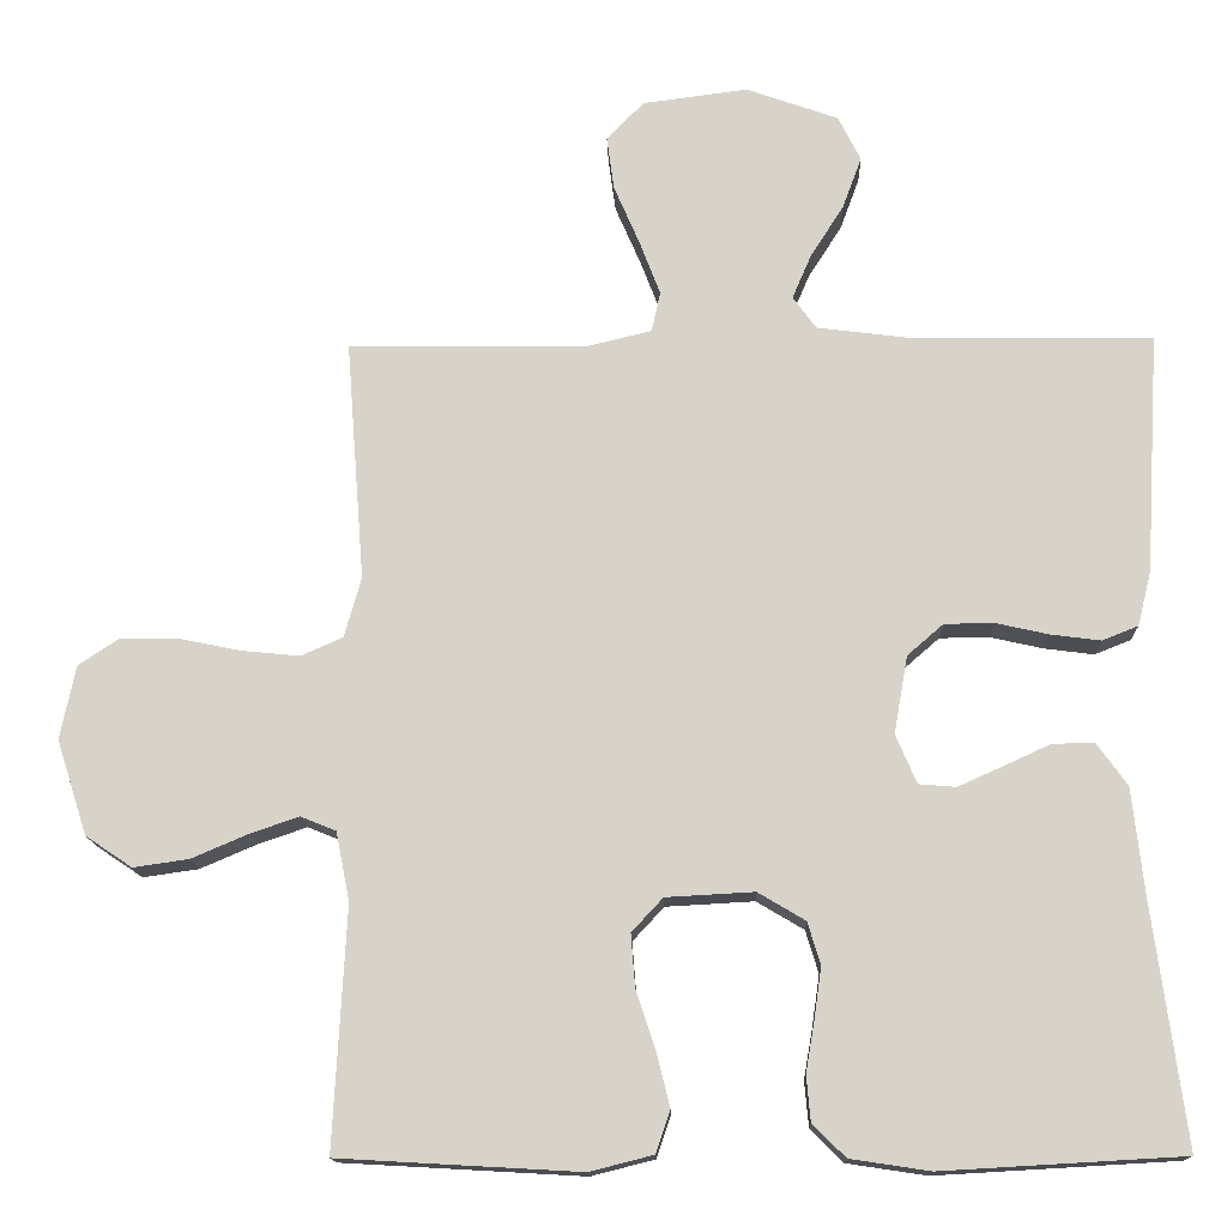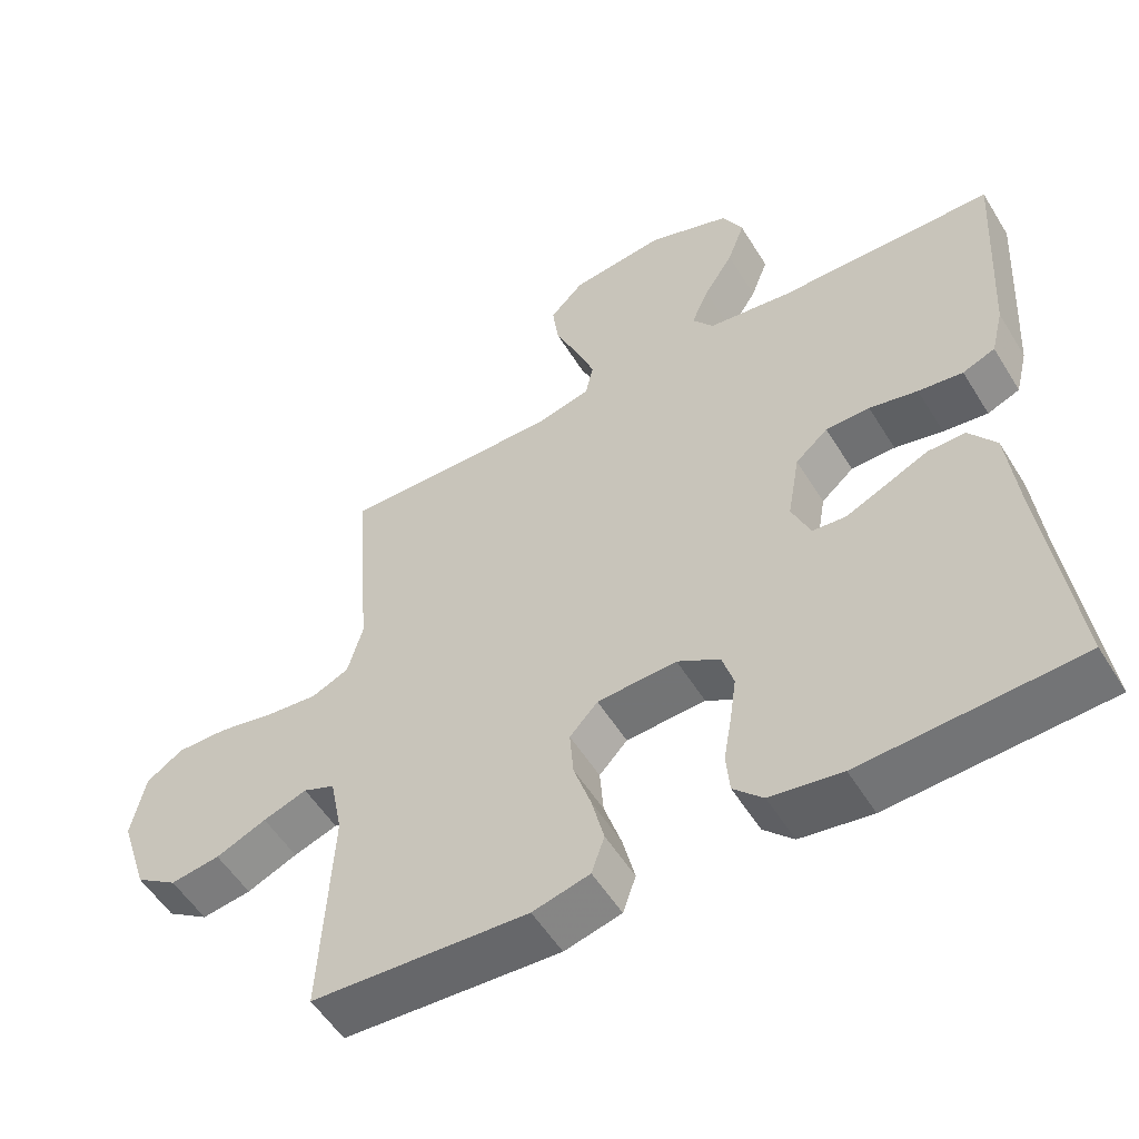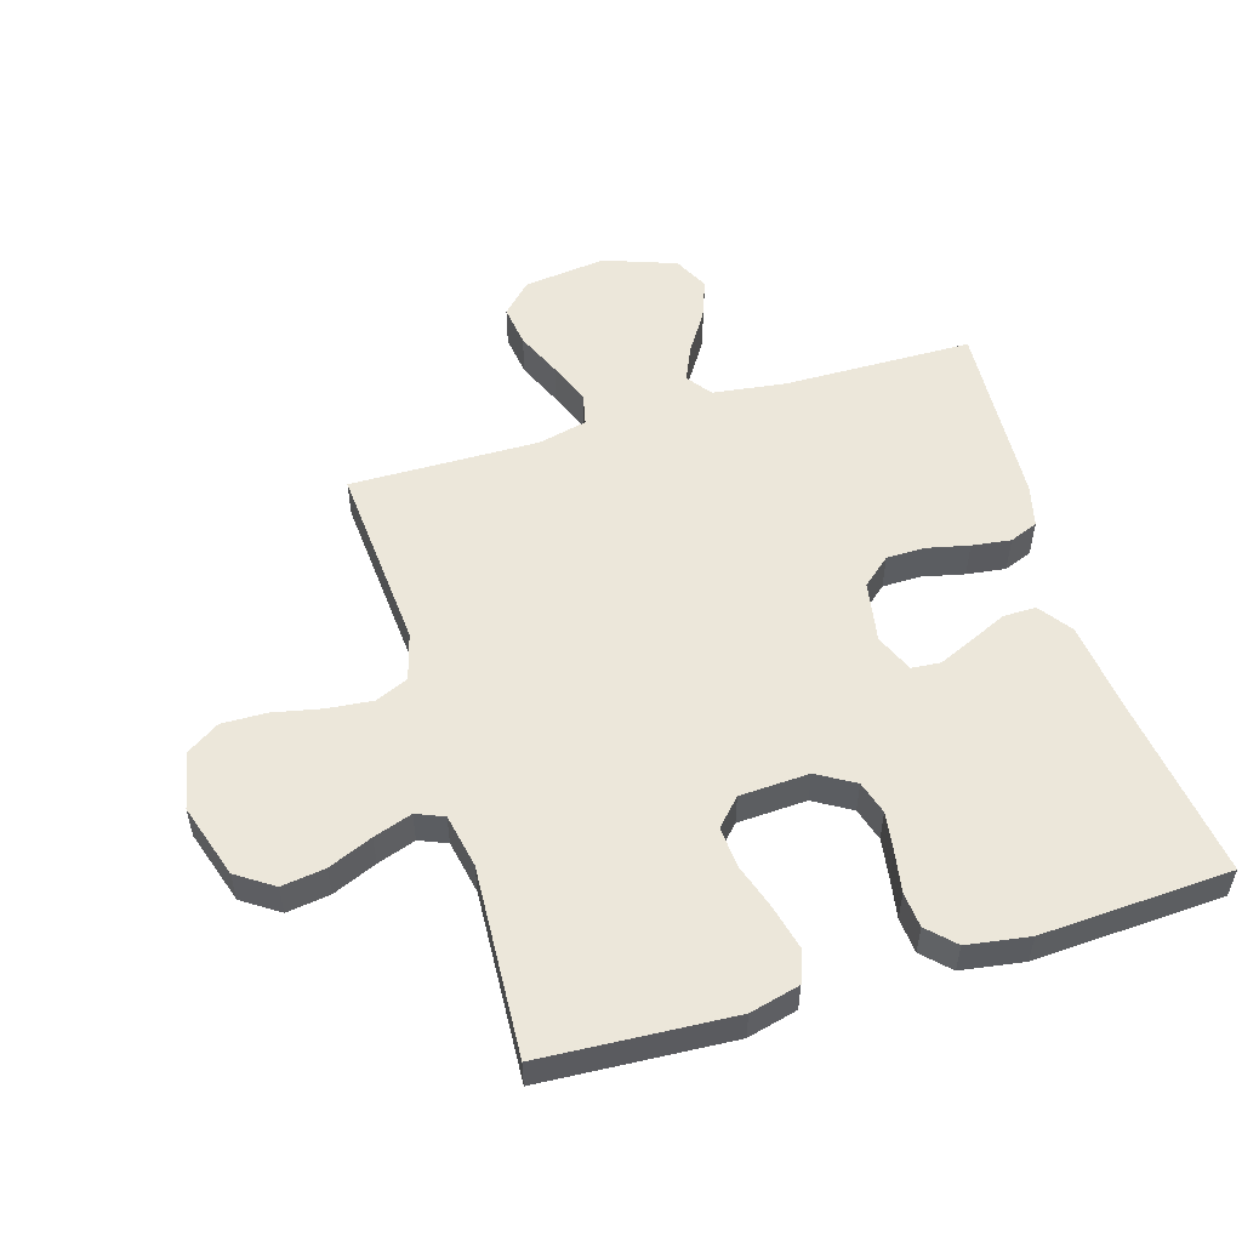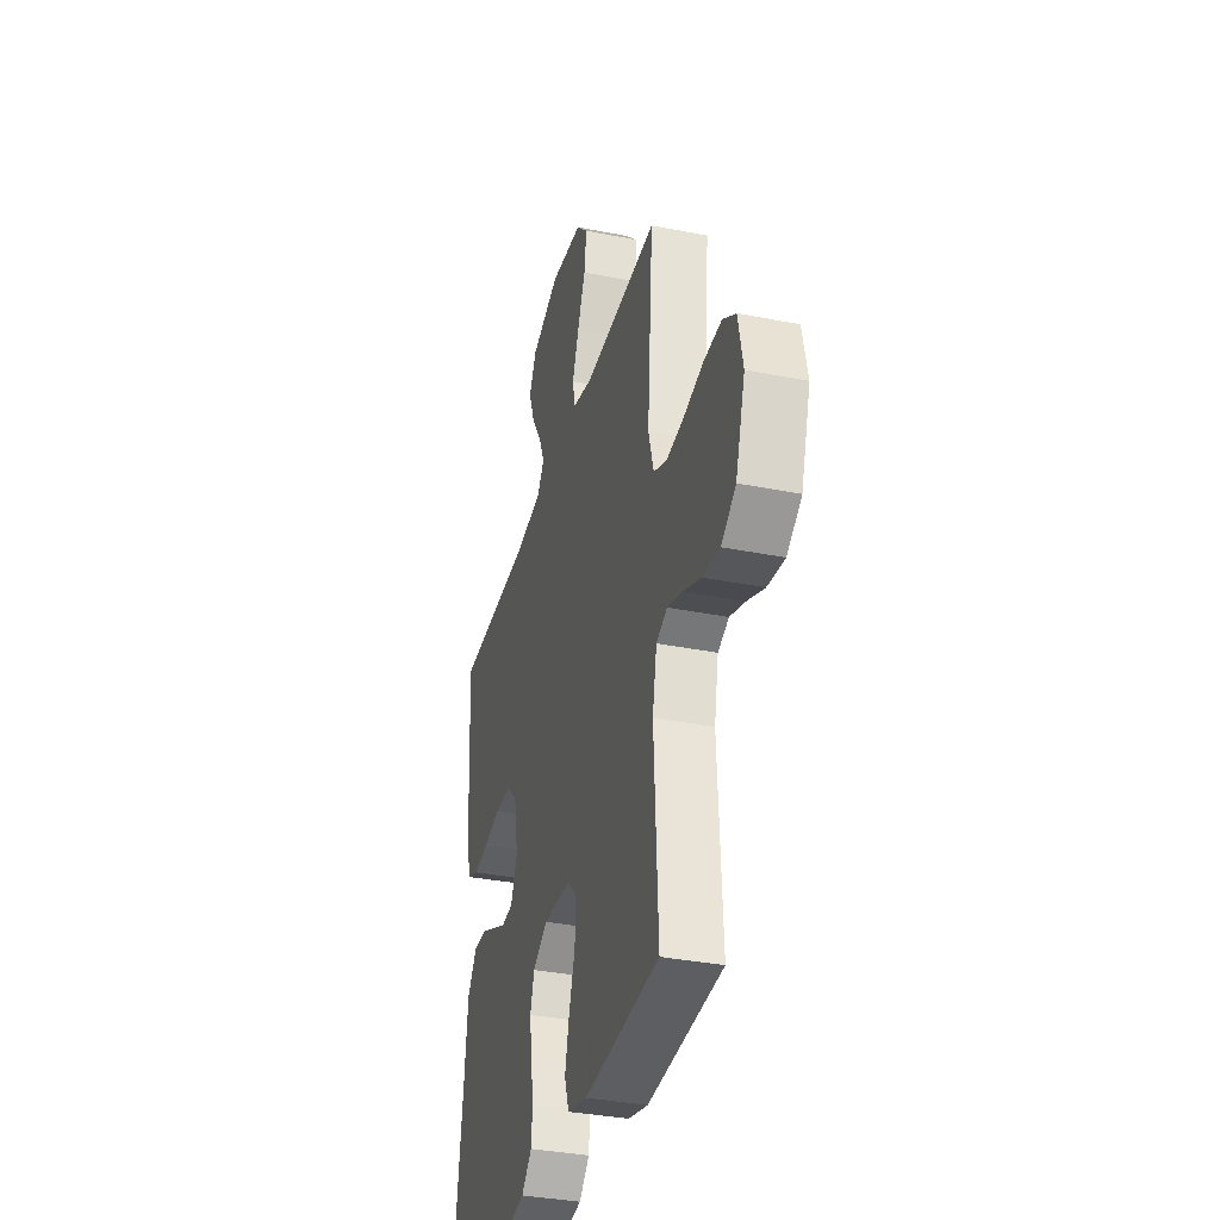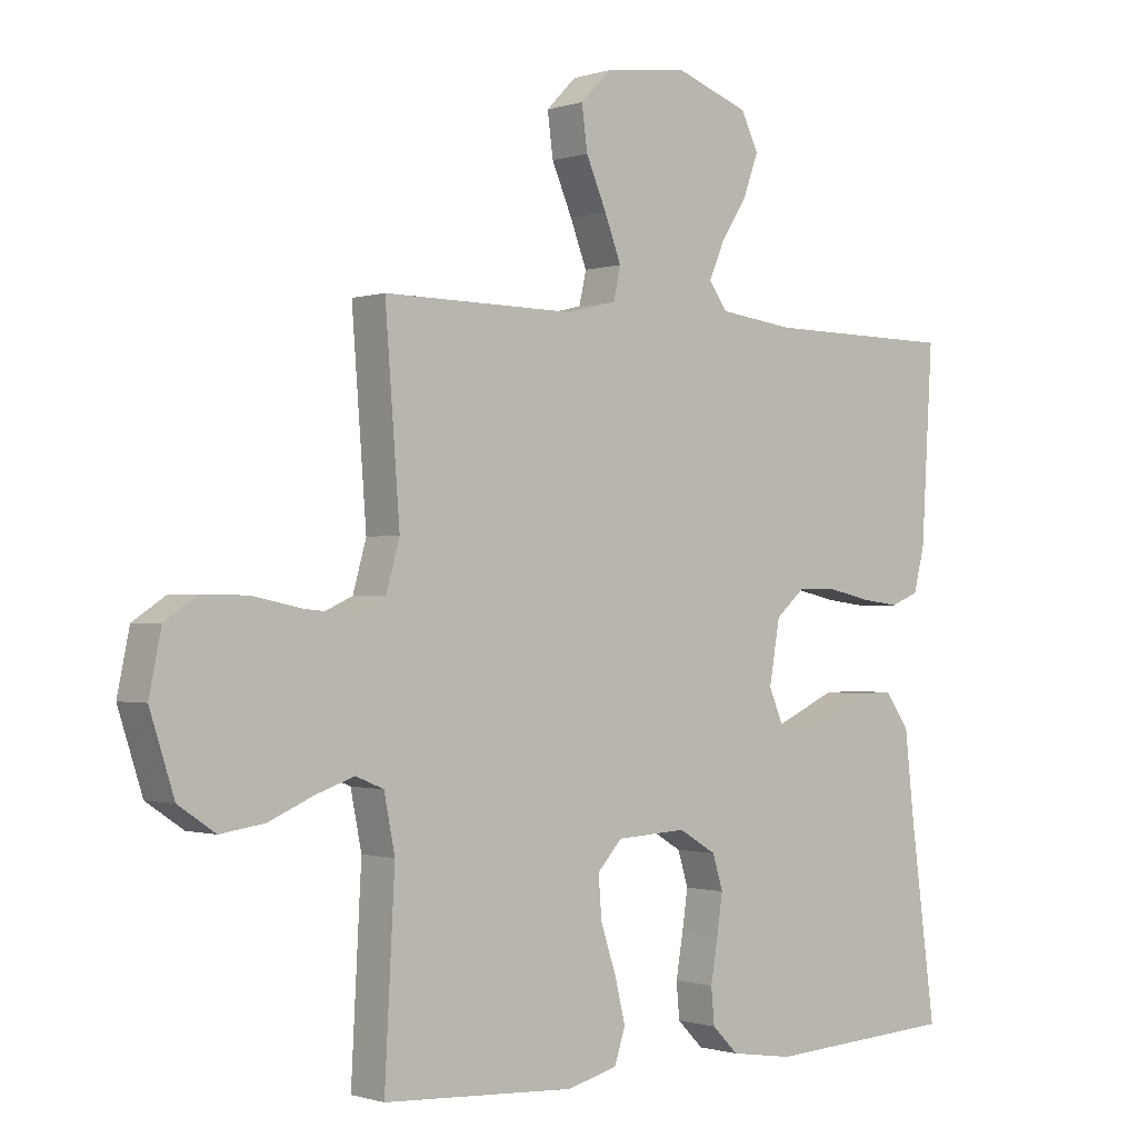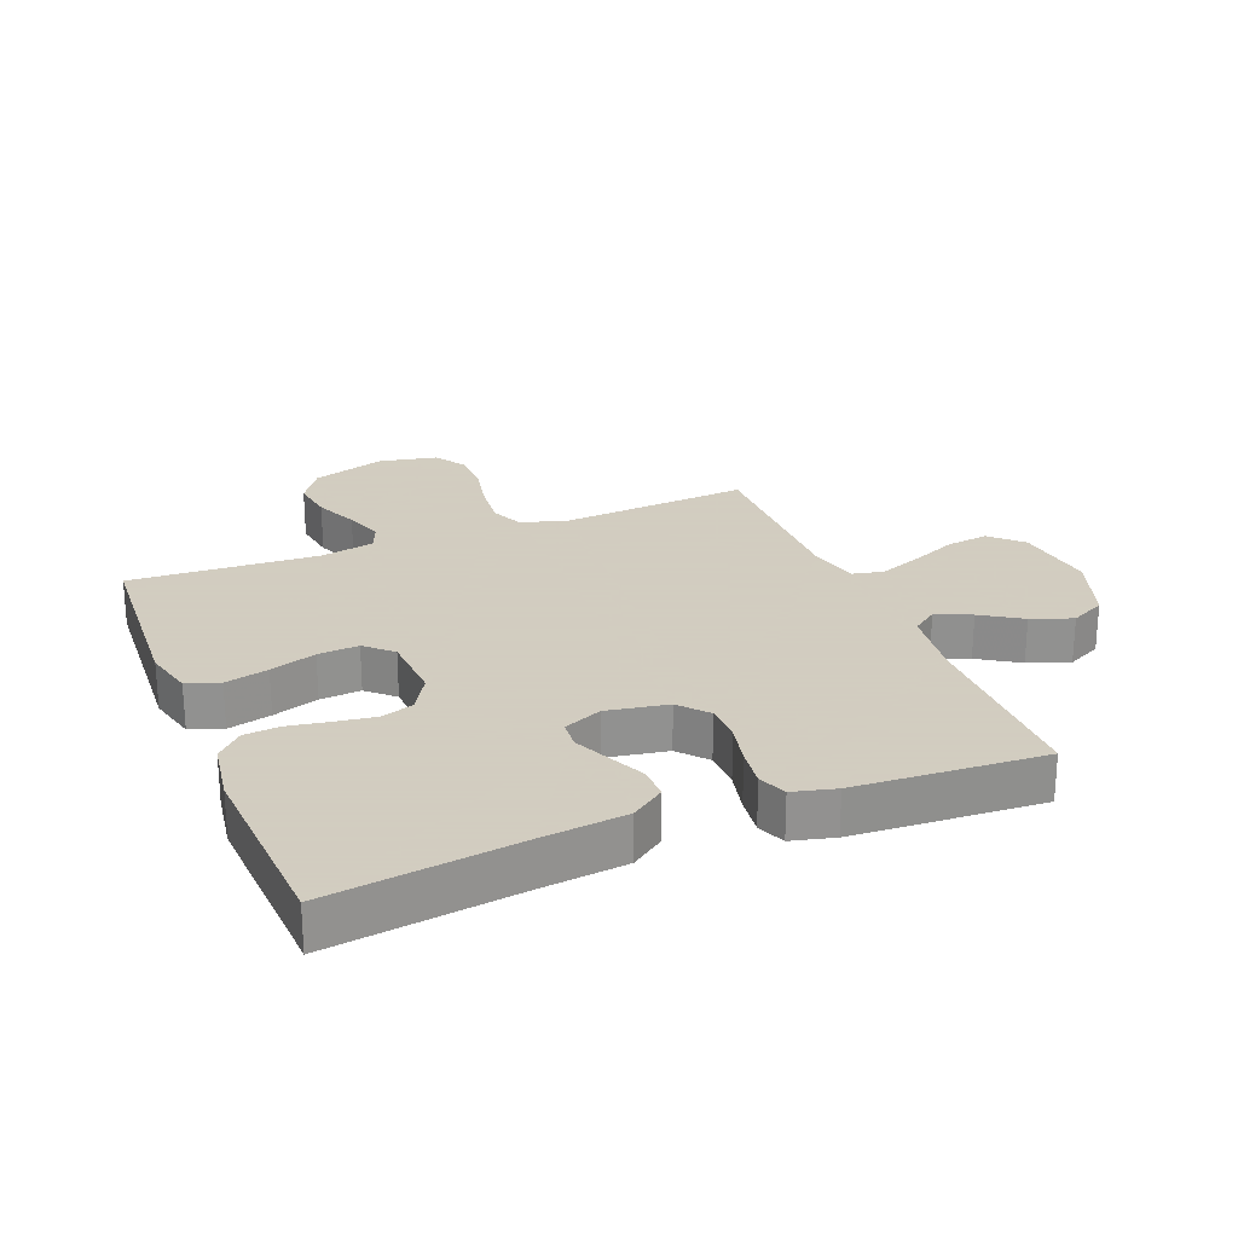
<metadata>
{"format":"obj","ext":"obj","renderer":"f3d","projection":"perspective","resolution":1024,"background":"white","views":[{"elev":-14.7,"azim":-178.3,"up":"+Z"},{"elev":-54.2,"azim":-148.9,"up":"+Z"},{"elev":53.6,"azim":163.4,"up":"+Y"},{"elev":-35.1,"azim":75.2,"up":"+Z"},{"elev":-0.8,"azim":139.5,"up":"+Z"},{"elev":24.3,"azim":-111.8,"up":"+Y"}]}
</metadata>
<code>
v 0.5 0.07 0.5
v 0.477 0.07 0.2
v 0.498 0.07 0.125
v 0.55 0.07 0.102
v 0.622 0.07 0.109
v 0.7 0.07 0.125
v 0.771 0.07 0.126
v 0.822 0.07 0.092
v 0.841 0.07 0
v 0.803 0.07 -0.118
v 0.745 0.07 -0.157
v 0.676 0.07 -0.147
v 0.606 0.07 -0.117
v 0.545 0.07 -0.096
v 0.501 0.07 -0.114
v 0.484 0.07 -0.2
v 0.5 0.07 -0.5
v 0.2 0.07 -0.517
v 0.121 0.07 -0.497
v 0.103 0.07 -0.445
v 0.12 0.07 -0.376
v 0.144 0.07 -0.303
v 0.149 0.07 -0.238
v 0.11 0.07 -0.196
v 0 0.07 -0.19
v -0.059 0.07 -0.225
v -0.075 0.07 -0.278
v -0.066 0.07 -0.341
v -0.055 0.07 -0.405
v -0.06 0.07 -0.461
v -0.101 0.07 -0.502
v -0.2 0.07 -0.517
v -0.5 0.07 -0.5
v -0.46 0.07 -0.2
v -0.445 0.07 -0.065
v -0.407 0.07 -0.012
v -0.355 0.07 -0.013
v -0.296 0.07 -0.04
v -0.24 0.07 -0.065
v -0.194 0.07 -0.061
v -0.168 0.07 0
v -0.185 0.07 0.097
v -0.23 0.07 0.136
v -0.291 0.07 0.137
v -0.358 0.07 0.122
v -0.42 0.07 0.114
v -0.465 0.07 0.132
v -0.482 0.07 0.2
v -0.5 0.07 0.5
v -0.2 0.07 0.503
v -0.083 0.07 0.518
v -0.054 0.07 0.558
v -0.078 0.07 0.614
v -0.119 0.07 0.678
v -0.143 0.07 0.743
v -0.115 0.07 0.799
v 0 0.07 0.84
v 0.131 0.07 0.823
v 0.178 0.07 0.775
v 0.169 0.07 0.708
v 0.137 0.07 0.634
v 0.111 0.07 0.566
v 0.122 0.07 0.516
v 0.2 0.07 0.497
v 0.5 0 0.5
v 0.477 0 0.2
v 0.498 0 0.125
v 0.55 0 0.102
v 0.622 0 0.109
v 0.7 0 0.125
v 0.771 0 0.126
v 0.822 0 0.092
v 0.841 0 0
v 0.803 0 -0.118
v 0.745 0 -0.157
v 0.676 0 -0.147
v 0.606 0 -0.117
v 0.545 0 -0.096
v 0.501 0 -0.114
v 0.484 0 -0.2
v 0.5 0 -0.5
v 0.2 0 -0.517
v 0.121 0 -0.497
v 0.103 0 -0.445
v 0.12 0 -0.376
v 0.144 0 -0.303
v 0.149 0 -0.238
v 0.11 0 -0.196
v 0 0 -0.19
v -0.059 0 -0.225
v -0.075 0 -0.278
v -0.066 0 -0.341
v -0.055 0 -0.405
v -0.06 0 -0.461
v -0.101 0 -0.502
v -0.2 0 -0.517
v -0.5 0 -0.5
v -0.46 0 -0.2
v -0.445 0 -0.065
v -0.407 0 -0.012
v -0.355 0 -0.013
v -0.296 0 -0.04
v -0.24 0 -0.065
v -0.194 0 -0.061
v -0.168 0 0
v -0.185 0 0.097
v -0.23 0 0.136
v -0.291 0 0.137
v -0.358 0 0.122
v -0.42 0 0.114
v -0.465 0 0.132
v -0.482 0 0.2
v -0.5 0 0.5
v -0.2 0 0.503
v -0.083 0 0.518
v -0.054 0 0.558
v -0.078 0 0.614
v -0.119 0 0.678
v -0.143 0 0.743
v -0.115 0 0.799
v 0 0 0.84
v 0.131 0 0.823
v 0.178 0 0.775
v 0.169 0 0.708
v 0.137 0 0.634
v 0.111 0 0.566
v 0.122 0 0.516
v 0.2 0 0.497
f 59 60 61
f 58 59 61
f 57 58 61
f 56 57 61
f 55 56 61
f 54 55 61
f 53 54 61
f 52 53 61 62
f 51 52 62 63
f 48 49 50
f 47 48 50
f 46 47 50
f 45 46 50
f 44 45 50
f 51 63 64
f 50 51 64
f 44 50 64
f 43 44 64
f 36 37 38
f 35 36 38
f 34 35 38
f 34 38 39
f 33 34 39
f 32 33 39
f 31 32 39
f 30 31 39
f 29 30 39
f 28 29 39
f 27 28 39 40
f 20 21 22
f 19 20 22
f 18 19 22
f 17 18 22
f 16 17 22
f 15 16 22 23
f 14 15 23 24
f 11 12 13
f 10 11 13
f 9 10 13
f 8 9 13
f 7 8 13
f 6 7 13
f 5 6 13
f 4 5 13 14
f 14 24 25
f 4 14 25
f 3 4 25
f 64 1 2
f 43 64 2
f 42 43 2
f 26 27 40 41
f 26 41 42
f 25 26 42
f 3 25 42
f 2 3 42
f 125 124 123
f 125 123 122
f 125 122 121
f 125 121 120
f 125 120 119
f 125 119 118
f 125 118 117
f 126 125 117 116
f 127 126 116 115
f 114 113 112
f 114 112 111
f 114 111 110
f 114 110 109
f 114 109 108
f 128 127 115
f 128 115 114
f 128 114 108
f 128 108 107
f 102 101 100
f 102 100 99
f 102 99 98
f 103 102 98
f 103 98 97
f 103 97 96
f 103 96 95
f 103 95 94
f 103 94 93
f 103 93 92
f 104 103 92 91
f 86 85 84
f 86 84 83
f 86 83 82
f 86 82 81
f 86 81 80
f 87 86 80 79
f 88 87 79 78
f 77 76 75
f 77 75 74
f 77 74 73
f 77 73 72
f 77 72 71
f 77 71 70
f 77 70 69
f 78 77 69 68
f 89 88 78
f 89 78 68
f 89 68 67
f 66 65 128
f 66 128 107
f 66 107 106
f 105 104 91 90
f 106 105 90
f 106 90 89
f 106 89 67
f 106 67 66
f 1 65 66 2
f 2 66 67 3
f 3 67 68 4
f 4 68 69 5
f 5 69 70 6
f 6 70 71 7
f 7 71 72 8
f 8 72 73 9
f 9 73 74 10
f 10 74 75 11
f 11 75 76 12
f 12 76 77 13
f 13 77 78 14
f 14 78 79 15
f 15 79 80 16
f 16 80 81 17
f 17 81 82 18
f 18 82 83 19
f 19 83 84 20
f 20 84 85 21
f 21 85 86 22
f 22 86 87 23
f 23 87 88 24
f 24 88 89 25
f 25 89 90 26
f 26 90 91 27
f 27 91 92 28
f 28 92 93 29
f 29 93 94 30
f 30 94 95 31
f 31 95 96 32
f 32 96 97 33
f 33 97 98 34
f 34 98 99 35
f 35 99 100 36
f 36 100 101 37
f 37 101 102 38
f 38 102 103 39
f 39 103 104 40
f 40 104 105 41
f 41 105 106 42
f 42 106 107 43
f 43 107 108 44
f 44 108 109 45
f 45 109 110 46
f 46 110 111 47
f 47 111 112 48
f 48 112 113 49
f 49 113 114 50
f 50 114 115 51
f 51 115 116 52
f 52 116 117 53
f 53 117 118 54
f 54 118 119 55
f 55 119 120 56
f 56 120 121 57
f 57 121 122 58
f 58 122 123 59
f 59 123 124 60
f 60 124 125 61
f 61 125 126 62
f 62 126 127 63
f 63 127 128 64
f 64 128 65 1

</code>
